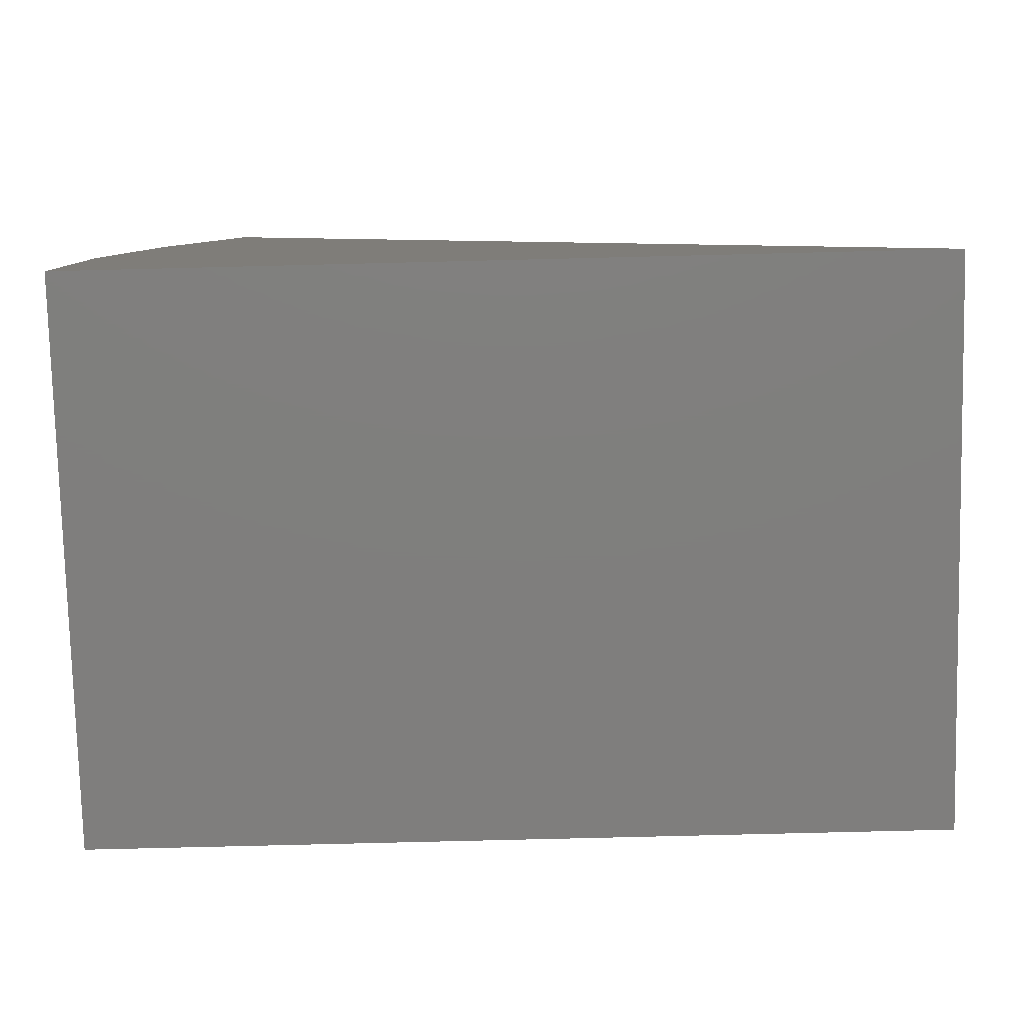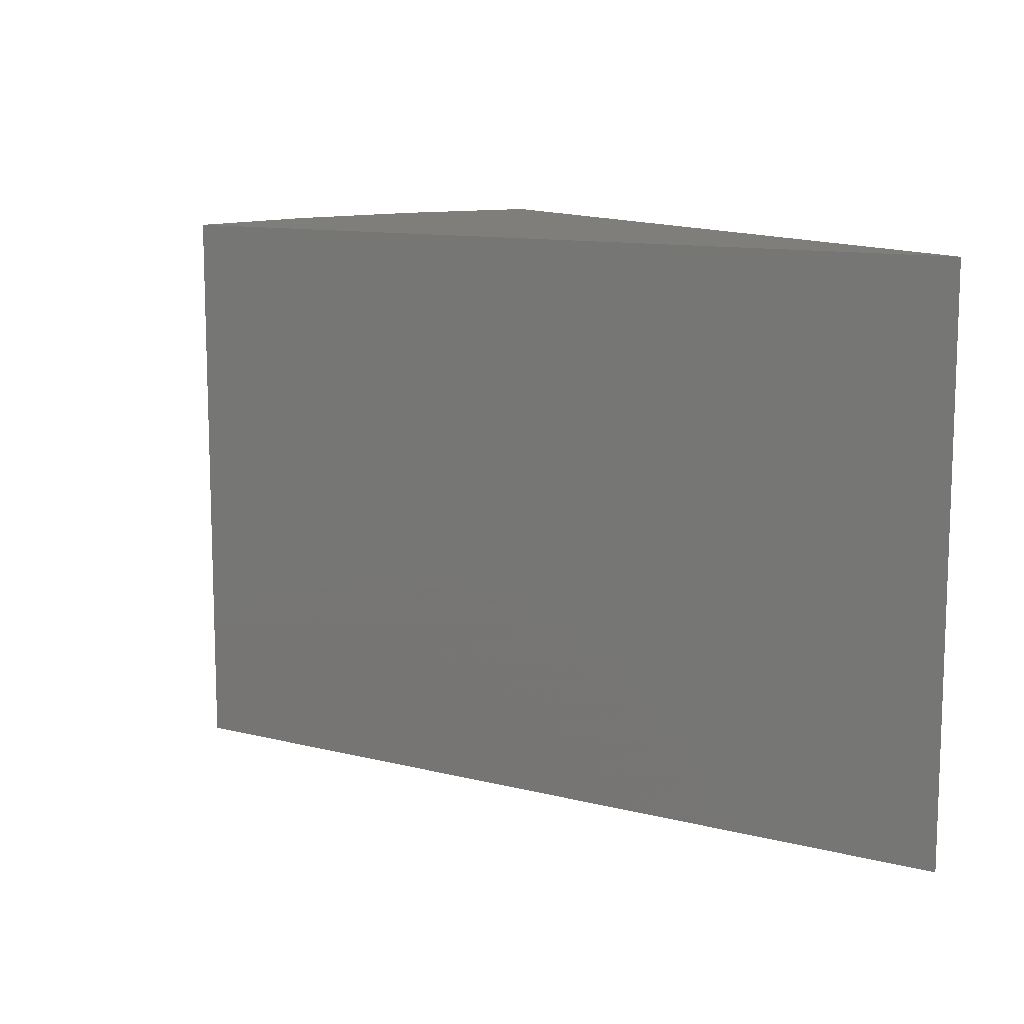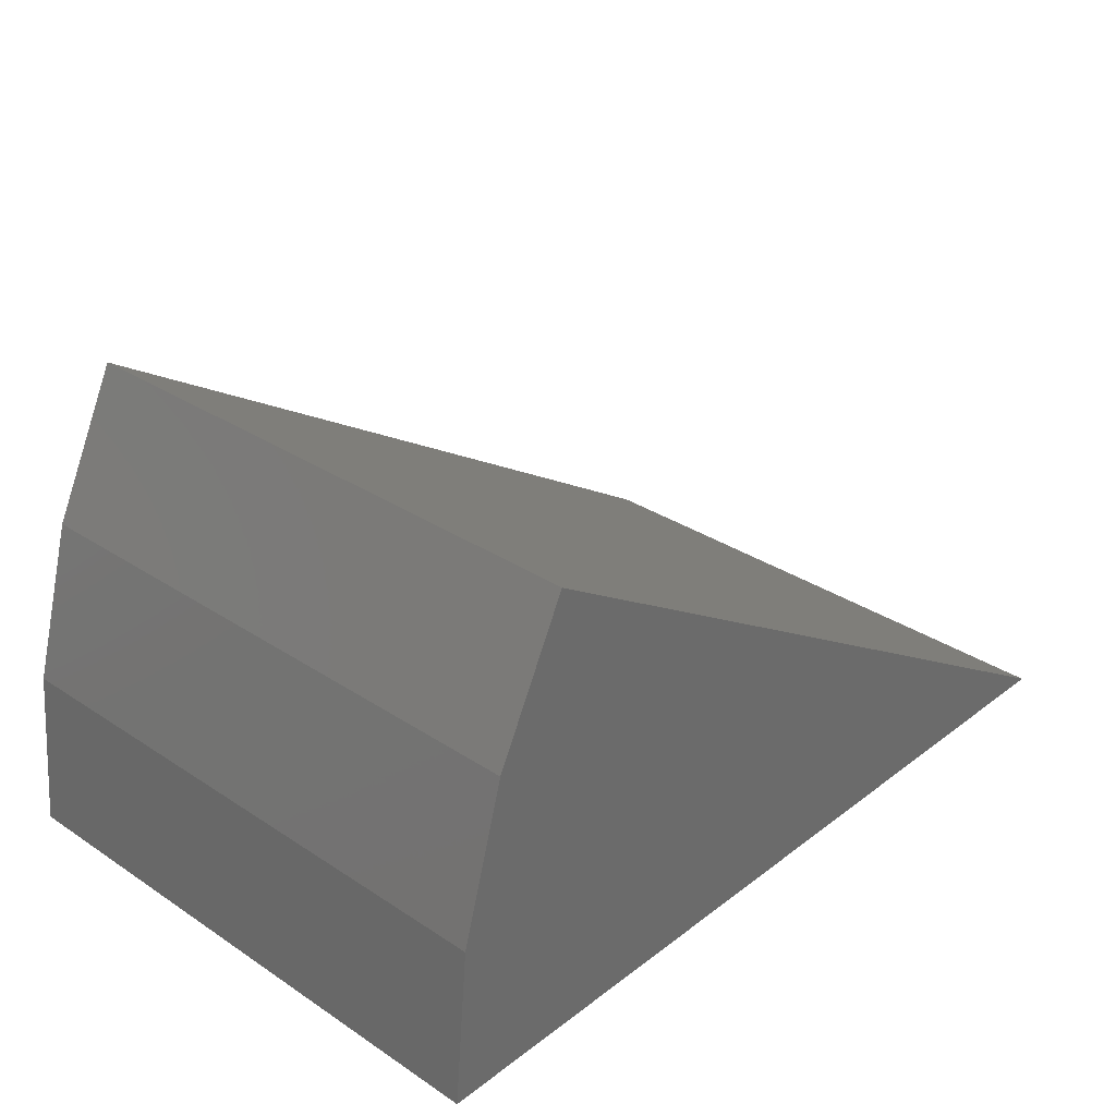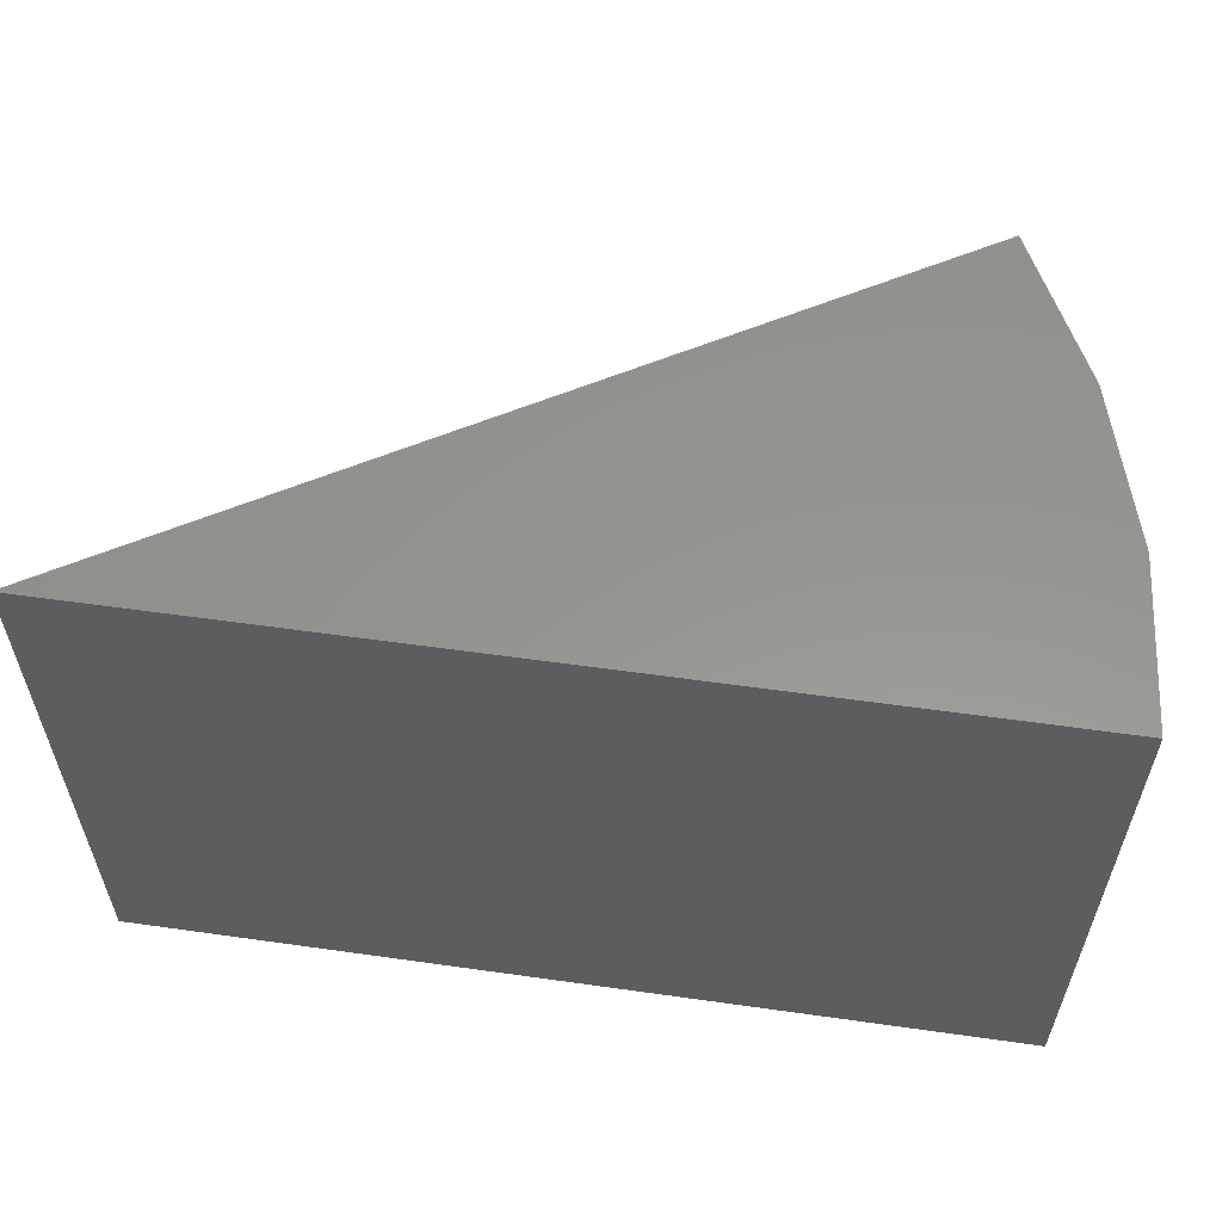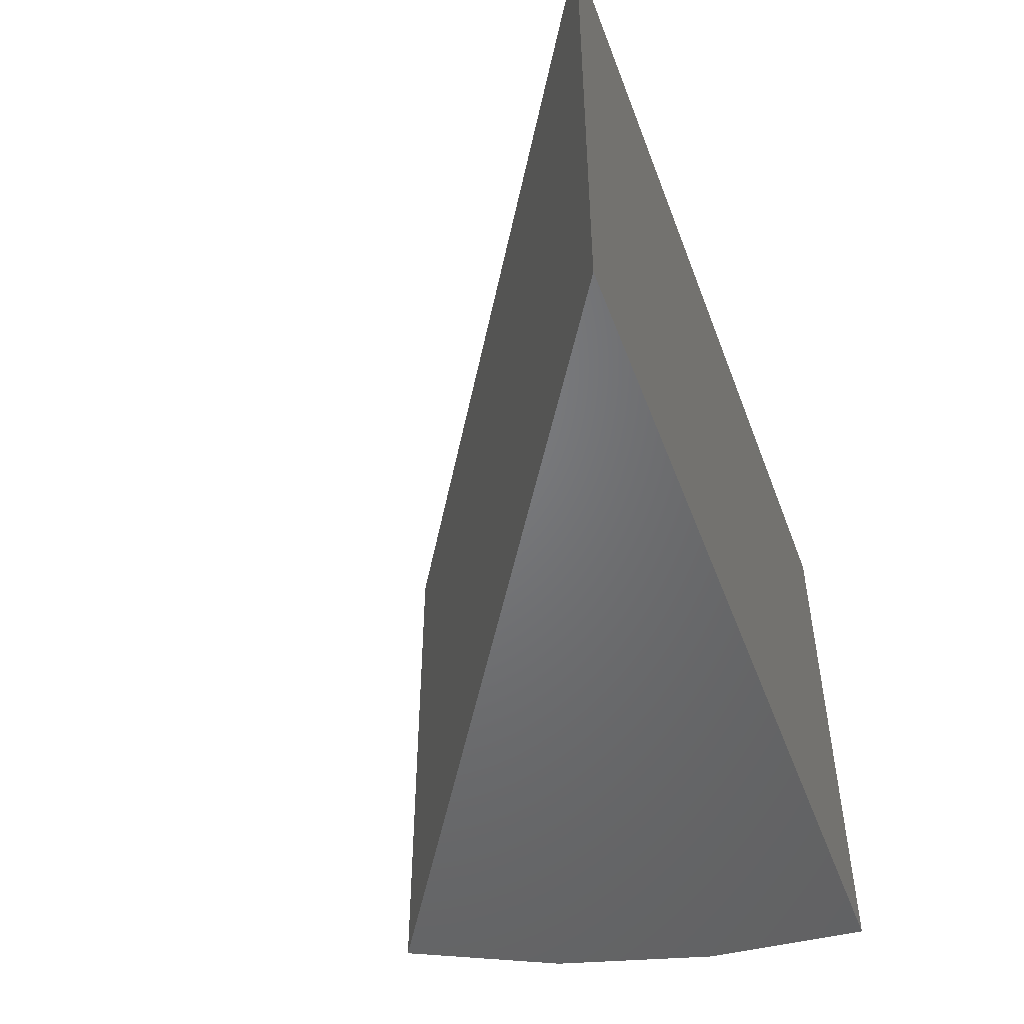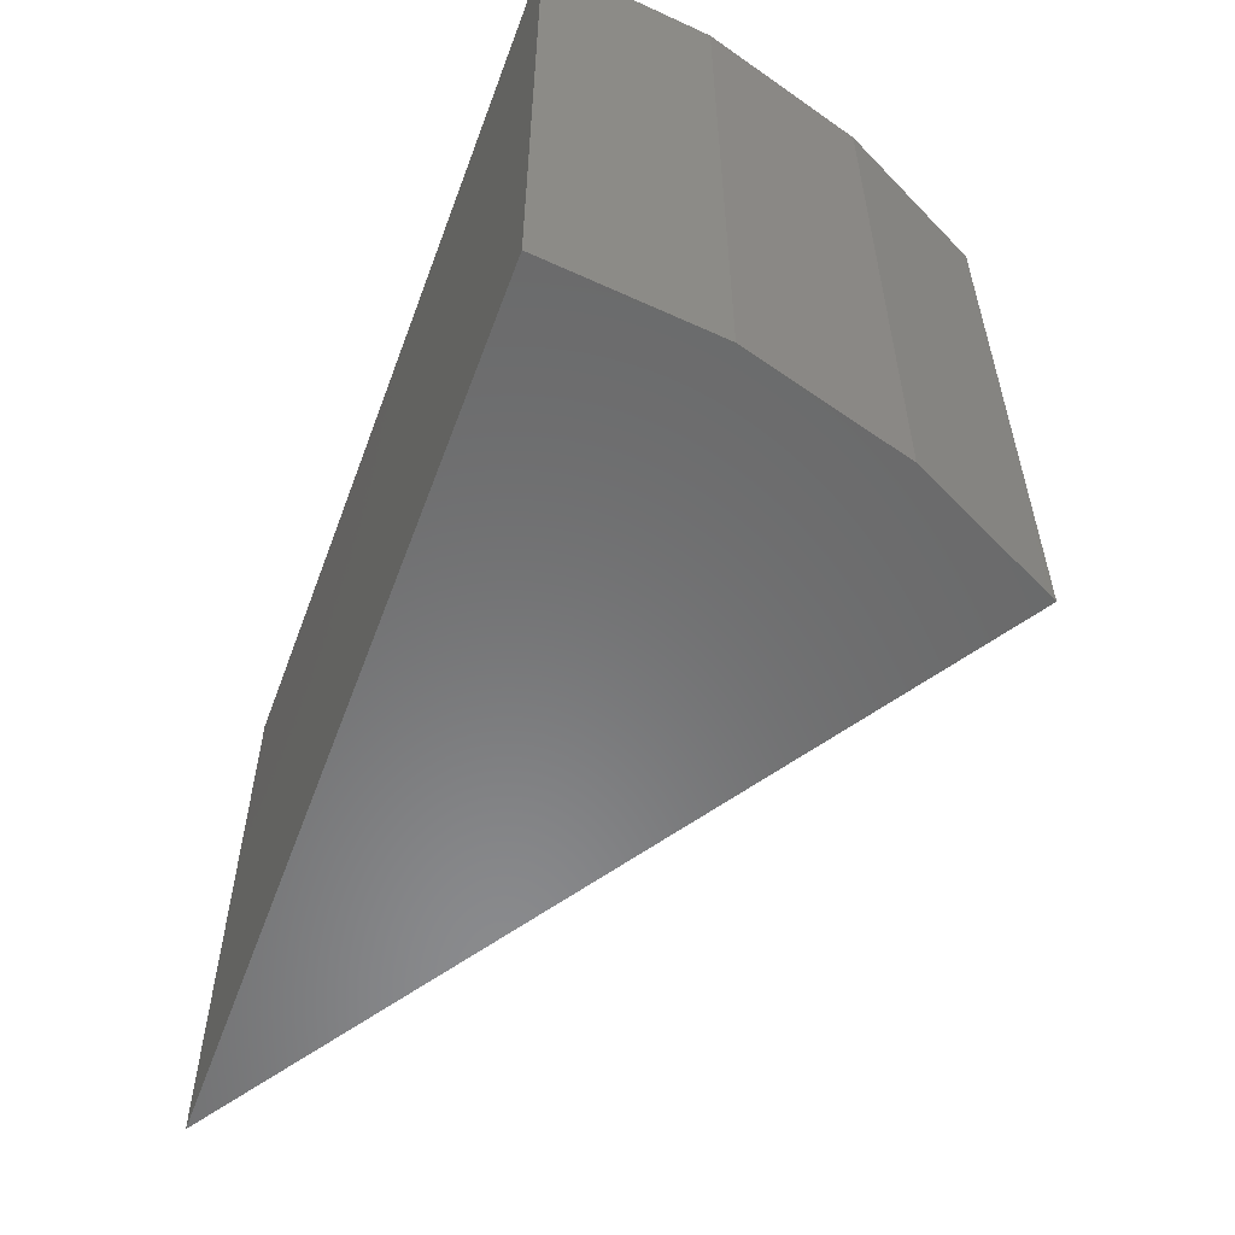
<metadata>
{"format":"stl","ext":"stl","renderer":"f3d","projection":"perspective","resolution":1024,"background":"white","views":[{"elev":-78.7,"azim":-178.6,"up":"+Y"},{"elev":11.3,"azim":-116.4,"up":"+Z"},{"elev":31.4,"azim":133.0,"up":"+Y"},{"elev":57.9,"azim":8.3,"up":"+Z"},{"elev":-50.3,"azim":-69.8,"up":"+Z"},{"elev":-56.3,"azim":69.7,"up":"+Z"}]}
</metadata>
<code>
# stl→obj: 10 verts, 16 faces
v 0.1172 -0.375 -0.06447
v 0.6797 -0.375 -0.06447
v 0.6701 -0.2716 -0.06447
v 0.6417 -0.1718 -0.06447
v 0.5954 -0.07888 -0.06447
v 0.5954 -0.07888 -0.4375
v 0.6417 -0.1718 -0.4375
v 0.6701 -0.2716 -0.4375
v 0.6797 -0.375 -0.4375
v 0.1172 -0.375 -0.4375
f 1 2 3
f 1 3 4
f 1 4 5
f 6 5 7
f 7 5 4
f 7 4 8
f 8 4 3
f 8 3 9
f 9 3 2
f 10 6 7
f 10 7 8
f 10 8 9
f 10 9 1
f 1 9 2
f 6 10 5
f 5 10 1

</code>
